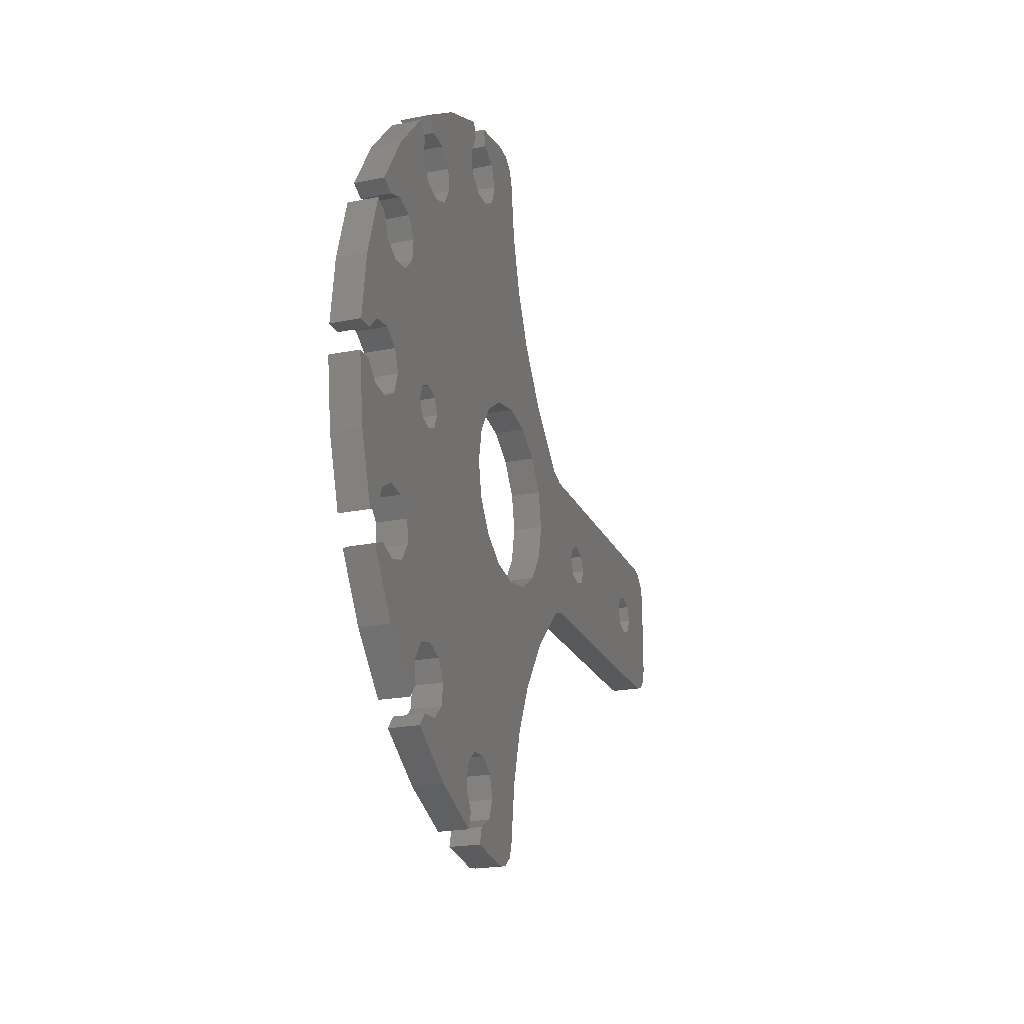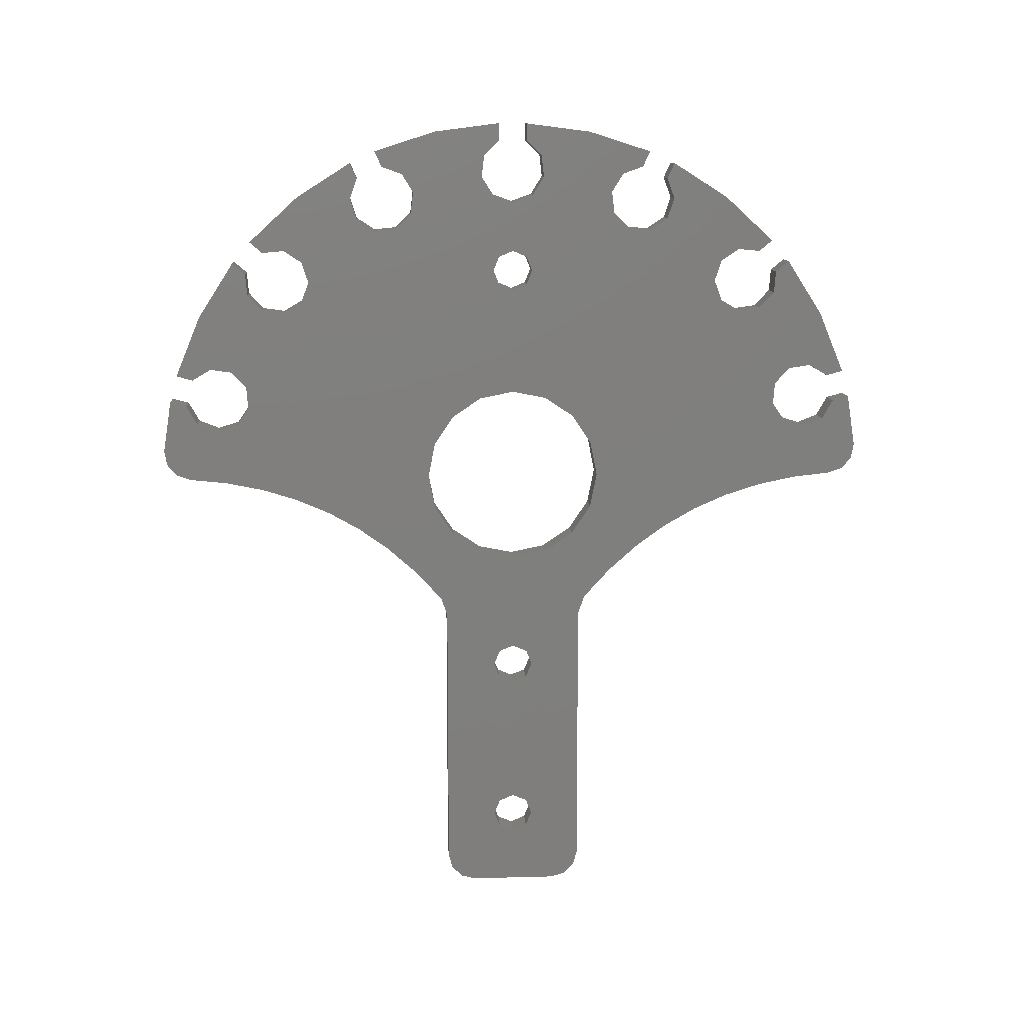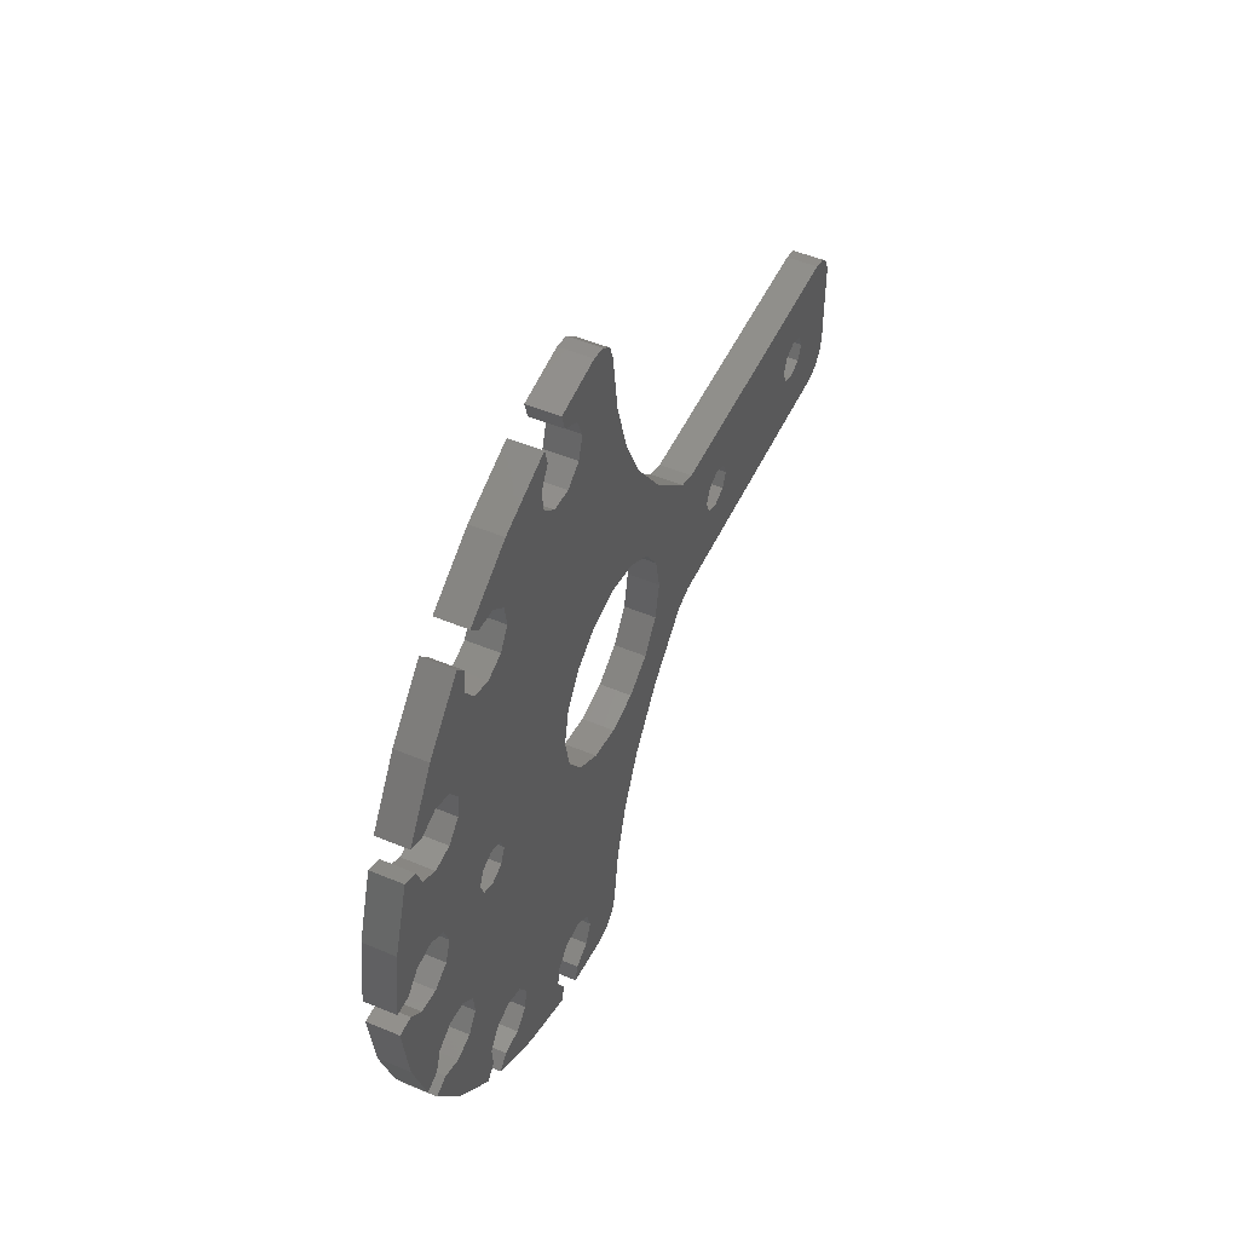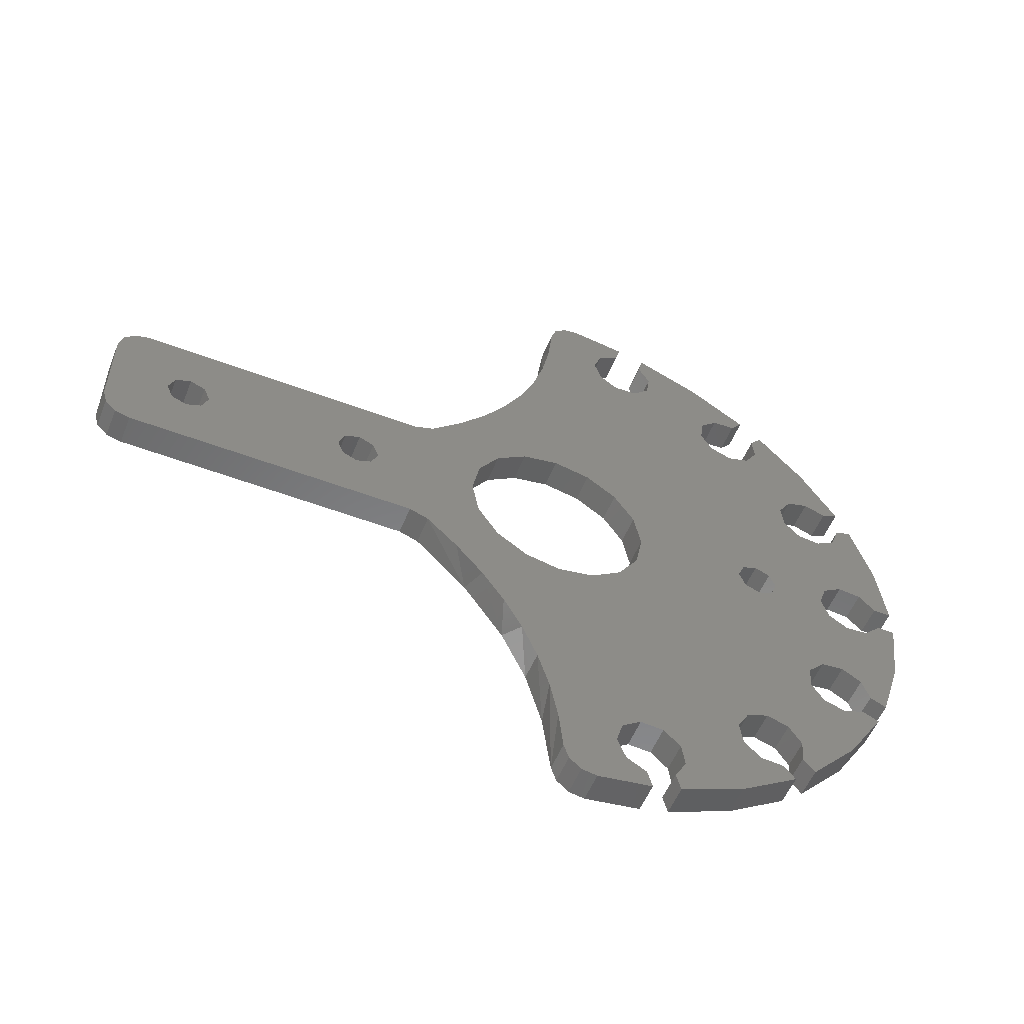
<metadata>
{"format":"stl","ext":"stl","renderer":"f3d","projection":"perspective","resolution":1024,"background":"white","views":[{"elev":-21.7,"azim":19.4,"up":"+Y"},{"elev":11.2,"azim":-93.8,"up":"+Z"},{"elev":50.4,"azim":24.7,"up":"+Y"},{"elev":-54.7,"azim":-111.9,"up":"+Y"}]}
</metadata>
<code>
# stl→obj: 308 verts, 628 faces
v 0 -14.22 -8.232
v 0 -11.08 -11.01
v 3 -13.3 -8.991
v 0 -8.199 -14.14
v 3 -8.199 -14.14
v 0 -20.72 -4.086
v 0 -17.37 -5.984
v 3 -19 -5
v 0 -36.07 -0.09785
v 0 -32.03 -0.5356
v 3 -36.07 -0.09785
v 0 -28.1 -1.34
v 3 -29.95 -0.9105
v 0 -24.32 -2.522
v 3 -24.26 -2.545
v 3 7.5 -16.07
v 3 1.486 -20.45
v 3 2.149 -21.95
v 3 7.5 -45
v 3 -27.5 25.04
v 3 -25.2 25.25
v 3 -28.89 26.2
v 3 28.89 26.2
v 3 25.2 25.25
v 3 27.5 25.04
v 3 -9.5 1.163e-15
v 3 -8.777 3.635
v 3 -38.87 3.137
v 3 -38.59 1.595
v 3 -37.56 0.4078
v 3 -8.777 -3.635
v 3 38.87 3.137
v 3 38.03 8.638
v 3 36.28 8.169
v 3 35.14 6.157
v 3 32.98 5.303
v 3 8.777 3.635
v 3 -3.949e-16 -42.15
v 3 4.5 -48
v 3 6 -47.6
v 3 7.098 -46.5
v 3 -7.5 -45
v 3 -1.52 -41.52
v 3 -2.15 -40
v 3 -1.52 -38.48
v 3 -1.486 -23.55
v 3 -2.149 -22.05
v 3 -7.5 -16.07
v 3 -1.553 -20.51
v 3 -0.04742 -19.85
v 3 1.316e-16 25.15
v 3 1.52 24.52
v 3 23.26 23.98
v 3 15.2 27.41
v 3 12.89 27.64
v 3 11.23 29.26
v 3 -6.429e-16 30.5
v 3 -11.23 29.26
v 3 -12.89 27.64
v 3 -15.2 27.41
v 3 -23.26 23.98
v 3 -1.52 24.52
v 3 5.817e-16 9.5
v 3 3.635 8.777
v 3 29.46 7.894
v 3 29.64 10.2
v 3 31.22 11.9
v 3 33.51 12.24
v 3 34.59 18.01
v 3 25.36 18.42
v 3 23.36 19.61
v 3 -3.949e-16 20.85
v 3 -23.36 19.61
v 3 -25.36 18.42
v 3 -34.59 18.01
v 3 -33.51 12.24
v 3 -31.22 11.9
v 3 -29.64 10.2
v 3 -29.46 7.894
v 3 -3.635 8.777
v 3 -17.14 28.67
v 3 -17.87 30.87
v 3 -23.74 30.94
v 3 -27.65 18.74
v 3 -29.24 20.43
v 3 -29.43 22.74
v 3 -30.82 23.9
v 3 -32.98 5.303
v 3 -35.14 6.157
v 3 -36.28 8.169
v 3 -38.03 8.638
v 3 30.82 23.9
v 3 29.43 22.74
v 3 29.24 20.43
v 3 27.65 18.74
v 3 9.5 0
v 3 36.07 -0.09785
v 3 37.56 0.4078
v 3 38.59 1.595
v 3 8.777 -3.635
v 3 6.718 -6.718
v 3 19 -5
v 3 24.26 -2.545
v 3 29.95 -0.9105
v 3 1.553 -23.49
v 3 0.04742 -24.15
v 3 1.52 -38.48
v 3 2.15 -40
v 3 1.52 -41.52
v 3 -4.5 -48
v 3 -6 -47.6
v 3 -7.098 -46.5
v 3 1.316e-16 -37.85
v 3 8.199 -14.14
v 3 -1.018e-14 -9.5
v 3 -37.26 11.54
v 3 -35.51 11.07
v 3 -1.5 38.97
v 3 -8.441 38.08
v 3 -1.5 37.16
v 3 -15.11 35.95
v 3 -3.147 35.53
v 3 -3.415 33.23
v 3 -14.35 34.31
v 3 -12.16 33.53
v 3 -2.186 31.27
v 3 -10.95 31.56
v 3 -2.15 23
v 3 -22.55 21.77
v 3 -1.52 21.48
v 3 -6.718 6.718
v 3 -30.77 5.981
v 3 -3.635 -8.777
v 3 -6.718 -6.718
v 3 -17.83 34.69
v 3 -17.06 33.05
v 3 17.83 34.69
v 3 17.06 33.05
v 3 23.74 30.94
v 3 17.87 30.87
v 3 17.14 28.67
v 3 8.441 38.08
v 3 1.5 38.97
v 3 15.11 35.95
v 3 1.5 37.16
v 3 3.147 35.53
v 3 14.35 34.31
v 3 3.415 33.23
v 3 12.16 33.53
v 3 10.95 31.56
v 3 2.186 31.27
v 3 22.55 21.77
v 3 2.15 23
v 3 1.52 21.48
v 3 30.77 5.981
v 3 6.718 6.718
v 3 3.635 -8.777
v 3 13.3 -8.991
v 3 35.51 11.07
v 3 37.26 11.54
v 0 2.149 -21.95
v 0 1.486 -20.45
v 0 7.5 -16.07
v 0 7.5 -45
v 0 -0.04742 -19.85
v -4.441e-16 -28.89 26.2
v 0 -25.2 25.25
v 0 -27.5 25.04
v 0 -37.56 0.4078
v 0 -38.59 1.595
v 0 -9.5 5.382e-15
v 0 24.32 -2.522
v 0 8.777 -3.635
v 0 28.1 -1.34
v -4.441e-16 27.5 25.04
v 0 25.2 25.25
v -4.441e-16 28.89 26.2
v 0 38.87 3.137
v 0 8.777 3.635
v 0 32.98 5.303
v 0 35.14 6.157
v 0 36.28 8.169
v -4.441e-16 38.03 8.638
v 0 -8.39e-16 -42.15
v 0 7.098 -46.5
v 0 6 -47.6
v 0 4.5 -48
v 0 -7.5 -45
v 0 -2.149 -22.05
v 0 -1.486 -23.55
v 0 -1.52 -38.48
v 0 -2.15 -40
v 0 -1.52 -41.52
v 0 -2.633e-15 -9.5
v 0 3.635 -8.777
v 0 14.22 -8.232
v 0 11.08 -11.01
v 0 8.199 -14.14
v 0 -3.635 -8.777
v 0 -7.5 -16.07
v 0 -1.553 -20.51
v 0 -9.04e-17 25.15
v 0 -1.52 24.52
v 0 -23.26 23.98
v 0 -15.2 27.41
v 0 -12.89 27.64
v 0 -11.23 29.26
v 0 -1.309e-15 30.5
v 0 11.23 29.26
v 0 12.89 27.64
v 0 15.2 27.41
v 0 23.26 23.98
v 0 1.52 24.52
v 0 5.573e-15 9.5
v 0 -3.635 8.777
v 0 -29.46 7.894
v 0 -29.64 10.2
v 0 -31.22 11.9
v 0 -33.51 12.24
v 0 -34.59 18.01
v 0 -25.36 18.42
v 0 -23.36 19.61
v 0 -8.39e-16 20.85
v 0 23.36 19.61
v 0 25.36 18.42
v 0 34.59 18.01
v 0 33.51 12.24
v 0 31.22 11.9
v 0 29.64 10.2
v 0 29.46 7.894
v 0 3.635 8.777
v 0 -23.74 30.94
v 0 -17.87 30.87
v 0 -17.14 28.67
v -4.441e-16 -30.82 23.9
v -4.441e-16 -29.43 22.74
v 0 -29.24 20.43
v 0 -27.65 18.74
v 0 -38.87 3.137
v -4.441e-16 -38.03 8.638
v -4.441e-16 -36.28 8.169
v 0 -35.14 6.157
v 0 -32.98 5.303
v 0 -8.777 3.635
v 0 27.65 18.74
v 0 29.24 20.43
v 0 29.43 22.74
v -4.441e-16 30.82 23.9
v 0 9.5 0
v 0 38.59 1.595
v 0 37.56 0.4078
v 0 36.07 -0.09785
v 0 32.03 -0.5356
v 0 1.52 -41.52
v 0 2.15 -40
v 0 1.52 -38.48
v 0 0.04742 -24.15
v 0 1.553 -23.49
v 0 -8.777 -3.635
v 0 -4.5 -48
v 0 -6 -47.6
v 0 -7.098 -46.5
v 0 -9.04e-17 -37.85
v -4.441e-16 -37.26 11.54
v 0 -35.51 11.07
v 0 -3.147 35.53
v -4.441e-16 -15.11 35.95
v -4.441e-16 -1.5 37.16
v 0 -8.441 38.08
v 0 -1.5 38.97
v 0 -12.16 33.53
v 0 -14.35 34.31
v 0 -3.415 33.23
v 0 -2.186 31.27
v 0 -10.95 31.56
v 0 -1.52 21.48
v 0 -22.55 21.77
v 0 -2.15 23
v 0 -6.718 6.718
v 0 -30.77 5.981
v 0 -6.718 -6.718
v -4.441e-16 -17.83 34.69
v -4.441e-16 -17.06 33.05
v 0 17.14 28.67
v 0 17.87 30.87
v 0 23.74 30.94
v 0 17.06 33.05
v -4.441e-16 17.83 34.69
v 0 3.147 35.53
v 0 1.5 37.16
v -4.441e-16 15.11 35.95
v 0 1.5 38.97
v 0 8.441 38.08
v 0 12.16 33.53
v 0 3.415 33.23
v -4.441e-16 14.35 34.31
v 0 10.95 31.56
v 0 2.186 31.27
v 0 1.52 21.48
v 0 2.15 23
v 0 22.55 21.77
v 0 30.77 5.981
v 0 6.718 6.718
v 0 20.72 -4.086
v 0 17.37 -5.984
v 0 6.718 -6.718
v -4.441e-16 35.51 11.07
v -4.441e-16 37.26 11.54
f 1 2 3
f 3 2 4
f 3 4 5
f 6 7 8
f 8 7 1
f 8 1 3
f 9 10 11
f 11 10 12
f 11 12 13
f 13 12 14
f 13 14 15
f 15 14 6
f 15 6 8
f 16 17 18
f 16 18 19
f 20 21 22
f 23 24 25
f 26 27 28
f 26 28 29
f 26 29 30
f 26 30 11
f 26 11 13
f 26 13 31
f 32 33 34
f 32 34 35
f 32 35 36
f 32 36 37
f 38 39 40
f 38 40 41
f 38 41 19
f 42 38 43
f 42 43 44
f 42 44 45
f 42 45 46
f 42 46 47
f 48 42 47
f 48 47 49
f 48 49 50
f 48 50 5
f 51 52 53
f 51 53 24
f 51 24 23
f 51 23 54
f 51 54 55
f 51 55 56
f 51 56 57
f 51 57 58
f 51 58 59
f 51 59 60
f 51 60 22
f 51 22 21
f 51 21 61
f 51 61 62
f 63 64 65
f 63 65 66
f 63 66 67
f 63 67 68
f 63 68 69
f 63 69 70
f 63 70 71
f 63 71 72
f 63 72 73
f 63 73 74
f 63 74 75
f 63 75 76
f 63 76 77
f 63 77 78
f 63 78 79
f 63 79 80
f 22 60 81
f 22 81 82
f 22 82 83
f 75 74 84
f 75 84 85
f 75 85 86
f 75 86 87
f 28 27 88
f 28 88 89
f 28 89 90
f 28 90 91
f 69 92 93
f 69 93 94
f 69 94 95
f 69 95 70
f 96 97 98
f 96 98 99
f 96 99 32
f 96 32 37
f 100 101 102
f 100 102 103
f 100 103 104
f 100 104 97
f 100 97 96
f 19 18 105
f 19 105 106
f 19 106 107
f 19 107 108
f 19 108 109
f 19 109 38
f 39 38 110
f 110 38 42
f 110 42 111
f 111 42 112
f 46 45 106
f 106 45 113
f 106 113 107
f 16 114 17
f 17 114 115
f 17 115 50
f 50 115 5
f 116 117 75
f 75 117 76
f 118 119 120
f 120 119 121
f 120 121 122
f 122 121 123
f 123 121 124
f 123 124 125
f 123 125 126
f 126 125 127
f 126 127 57
f 57 127 58
f 62 61 128
f 128 61 129
f 128 129 130
f 73 72 129
f 129 72 130
f 80 79 131
f 131 79 132
f 131 132 27
f 27 132 88
f 5 115 3
f 3 115 133
f 3 133 8
f 8 133 134
f 8 134 15
f 15 134 31
f 15 31 13
f 83 82 135
f 135 82 136
f 137 138 139
f 139 138 140
f 139 140 23
f 23 140 141
f 23 141 54
f 142 143 144
f 144 143 145
f 144 145 146
f 144 146 147
f 147 146 148
f 147 148 149
f 149 148 150
f 150 148 151
f 150 151 56
f 56 151 57
f 53 52 152
f 152 52 153
f 152 153 154
f 72 71 154
f 154 71 152
f 65 64 155
f 155 64 156
f 155 156 36
f 36 156 37
f 115 114 157
f 157 114 158
f 157 158 101
f 101 158 102
f 68 159 69
f 69 159 160
f 161 162 163
f 164 161 163
f 2 165 4
f 166 167 168
f 169 170 171
f 172 173 174
f 175 176 177
f 178 179 180
f 178 180 181
f 178 181 182
f 178 182 183
f 184 164 185
f 184 185 186
f 184 186 187
f 188 189 190
f 188 190 191
f 188 191 192
f 188 192 193
f 188 193 184
f 194 195 196
f 194 196 197
f 194 197 198
f 194 198 163
f 194 163 162
f 194 162 165
f 194 165 2
f 194 2 1
f 194 1 199
f 200 4 165
f 200 165 201
f 200 201 189
f 200 189 188
f 202 203 204
f 202 204 167
f 202 167 166
f 202 166 205
f 202 205 206
f 202 206 207
f 202 207 208
f 202 208 209
f 202 209 210
f 202 210 211
f 202 211 177
f 202 177 176
f 202 176 212
f 202 212 213
f 214 215 216
f 214 216 217
f 214 217 218
f 214 218 219
f 214 219 220
f 214 220 221
f 214 221 222
f 214 222 223
f 214 223 224
f 214 224 225
f 214 225 226
f 214 226 227
f 214 227 228
f 214 228 229
f 214 229 230
f 214 230 231
f 166 232 233
f 166 233 234
f 166 234 205
f 220 235 236
f 220 236 237
f 220 237 238
f 220 238 221
f 239 240 241
f 239 241 242
f 239 242 243
f 239 243 244
f 239 244 171
f 239 171 170
f 226 225 245
f 226 245 246
f 226 246 247
f 226 247 248
f 249 179 178
f 249 178 250
f 249 250 251
f 249 251 252
f 249 252 253
f 249 253 174
f 249 174 173
f 164 184 254
f 164 254 255
f 164 255 256
f 164 256 257
f 164 257 258
f 164 258 161
f 14 12 259
f 259 12 10
f 259 10 171
f 171 10 9
f 171 9 169
f 187 260 184
f 184 260 188
f 260 261 188
f 188 261 262
f 256 263 257
f 257 263 191
f 257 191 190
f 264 220 265
f 265 220 219
f 266 267 268
f 268 267 269
f 268 269 270
f 271 272 273
f 273 272 267
f 273 267 266
f 273 274 271
f 271 274 275
f 274 208 275
f 275 208 207
f 276 277 278
f 278 277 204
f 278 204 203
f 222 277 223
f 223 277 276
f 215 279 216
f 216 279 280
f 279 244 280
f 280 244 243
f 14 259 6
f 6 259 281
f 6 281 7
f 7 281 199
f 7 199 1
f 232 282 233
f 233 282 283
f 211 284 177
f 177 284 285
f 177 285 286
f 286 285 287
f 286 287 288
f 289 290 291
f 291 290 292
f 291 292 293
f 294 295 296
f 296 295 289
f 296 289 291
f 294 297 295
f 295 297 298
f 297 209 298
f 298 209 208
f 299 300 301
f 301 300 213
f 301 213 212
f 223 299 224
f 224 299 301
f 230 302 231
f 231 302 303
f 302 180 303
f 303 180 179
f 172 304 173
f 173 304 305
f 173 305 306
f 306 305 196
f 306 196 195
f 227 226 307
f 307 226 308
f 91 240 28
f 28 240 239
f 28 239 29
f 29 239 170
f 29 170 30
f 30 170 169
f 30 169 11
f 11 169 9
f 200 188 48
f 48 188 42
f 4 200 5
f 5 200 48
f 110 260 39
f 39 260 187
f 42 188 112
f 112 188 262
f 112 262 111
f 111 262 261
f 111 261 110
f 110 261 260
f 163 16 164
f 164 16 19
f 164 19 185
f 185 19 41
f 185 41 186
f 186 41 40
f 186 40 187
f 187 40 39
f 114 198 158
f 158 198 197
f 158 197 196
f 158 196 102
f 102 196 305
f 102 305 304
f 102 304 103
f 103 304 172
f 103 172 104
f 104 172 174
f 104 174 97
f 97 174 253
f 97 253 252
f 163 198 16
f 16 198 114
f 32 178 33
f 33 178 183
f 178 32 250
f 250 32 99
f 250 99 251
f 251 99 98
f 251 98 252
f 252 98 97
f 263 45 191
f 191 45 44
f 191 44 192
f 45 263 113
f 113 263 256
f 113 256 107
f 107 256 255
f 107 255 108
f 184 109 254
f 254 109 108
f 254 108 255
f 109 184 38
f 38 184 193
f 38 193 43
f 43 193 192
f 43 192 44
f 165 49 201
f 201 49 47
f 201 47 189
f 49 165 50
f 50 165 162
f 50 162 17
f 17 162 161
f 17 161 18
f 257 105 258
f 258 105 18
f 258 18 161
f 105 257 106
f 106 257 190
f 106 190 46
f 46 190 189
f 46 189 47
f 202 62 203
f 203 62 128
f 203 128 278
f 62 202 51
f 51 202 213
f 51 213 52
f 52 213 300
f 52 300 153
f 223 154 299
f 299 154 153
f 299 153 300
f 154 223 72
f 72 223 276
f 72 276 130
f 130 276 278
f 130 278 128
f 214 80 215
f 215 80 131
f 215 131 279
f 279 131 27
f 279 27 244
f 244 27 26
f 244 26 171
f 80 214 63
f 63 214 231
f 63 231 64
f 64 231 303
f 64 303 156
f 156 303 179
f 156 179 37
f 37 179 249
f 37 249 96
f 194 157 195
f 195 157 101
f 195 101 306
f 306 101 100
f 306 100 173
f 173 100 96
f 173 96 249
f 157 194 115
f 115 194 199
f 115 199 133
f 133 199 281
f 133 281 134
f 134 281 259
f 134 259 31
f 31 259 171
f 31 171 26
f 248 92 226
f 226 92 69
f 226 69 308
f 308 69 160
f 292 143 293
f 293 143 142
f 293 142 291
f 291 142 144
f 288 137 286
f 286 137 139
f 286 139 177
f 177 139 23
f 264 116 220
f 220 116 75
f 220 75 235
f 235 75 87
f 267 121 269
f 269 121 119
f 269 119 270
f 270 119 118
f 166 22 232
f 232 22 83
f 232 83 282
f 282 83 135
f 116 264 117
f 117 264 265
f 216 78 217
f 217 78 77
f 217 77 218
f 218 77 76
f 218 76 219
f 219 76 117
f 219 117 265
f 78 216 79
f 79 216 280
f 79 280 132
f 132 280 243
f 132 243 88
f 88 243 242
f 88 242 89
f 89 242 241
f 89 241 90
f 91 90 240
f 240 90 241
f 22 166 20
f 20 166 168
f 222 129 277
f 277 129 61
f 277 61 204
f 204 61 21
f 204 21 167
f 167 21 20
f 167 20 168
f 129 222 73
f 73 222 221
f 73 221 74
f 74 221 238
f 74 238 84
f 84 238 237
f 84 237 85
f 85 237 236
f 85 236 86
f 87 86 235
f 235 86 236
f 121 267 124
f 124 267 272
f 206 58 207
f 207 58 127
f 207 127 275
f 275 127 125
f 275 125 271
f 271 125 124
f 271 124 272
f 58 206 59
f 59 206 205
f 59 205 60
f 60 205 234
f 60 234 81
f 81 234 233
f 81 233 82
f 82 233 283
f 82 283 136
f 135 136 282
f 282 136 283
f 137 288 138
f 138 288 287
f 210 54 211
f 211 54 141
f 211 141 284
f 284 141 140
f 284 140 285
f 285 140 138
f 285 138 287
f 54 210 55
f 55 210 209
f 55 209 56
f 56 209 297
f 56 297 150
f 150 297 294
f 150 294 149
f 149 294 296
f 149 296 147
f 144 147 291
f 291 147 296
f 92 248 93
f 93 248 247
f 224 70 225
f 225 70 95
f 225 95 245
f 245 95 94
f 245 94 246
f 246 94 93
f 246 93 247
f 70 224 71
f 71 224 301
f 71 301 152
f 152 301 212
f 152 212 53
f 53 212 176
f 53 176 24
f 24 176 175
f 24 175 25
f 23 25 177
f 177 25 175
f 33 183 34
f 34 183 182
f 230 155 302
f 302 155 36
f 302 36 180
f 180 36 35
f 180 35 181
f 181 35 34
f 181 34 182
f 155 230 65
f 65 230 229
f 65 229 66
f 66 229 228
f 66 228 67
f 67 228 227
f 67 227 68
f 68 227 307
f 68 307 159
f 160 159 308
f 308 159 307
f 118 120 270
f 270 120 268
f 208 151 298
f 298 151 148
f 298 148 295
f 295 148 146
f 295 146 289
f 289 146 145
f 289 145 290
f 151 208 57
f 57 208 274
f 57 274 126
f 126 274 273
f 126 273 123
f 123 273 266
f 123 266 122
f 122 266 268
f 122 268 120
f 143 292 145
f 145 292 290

</code>
